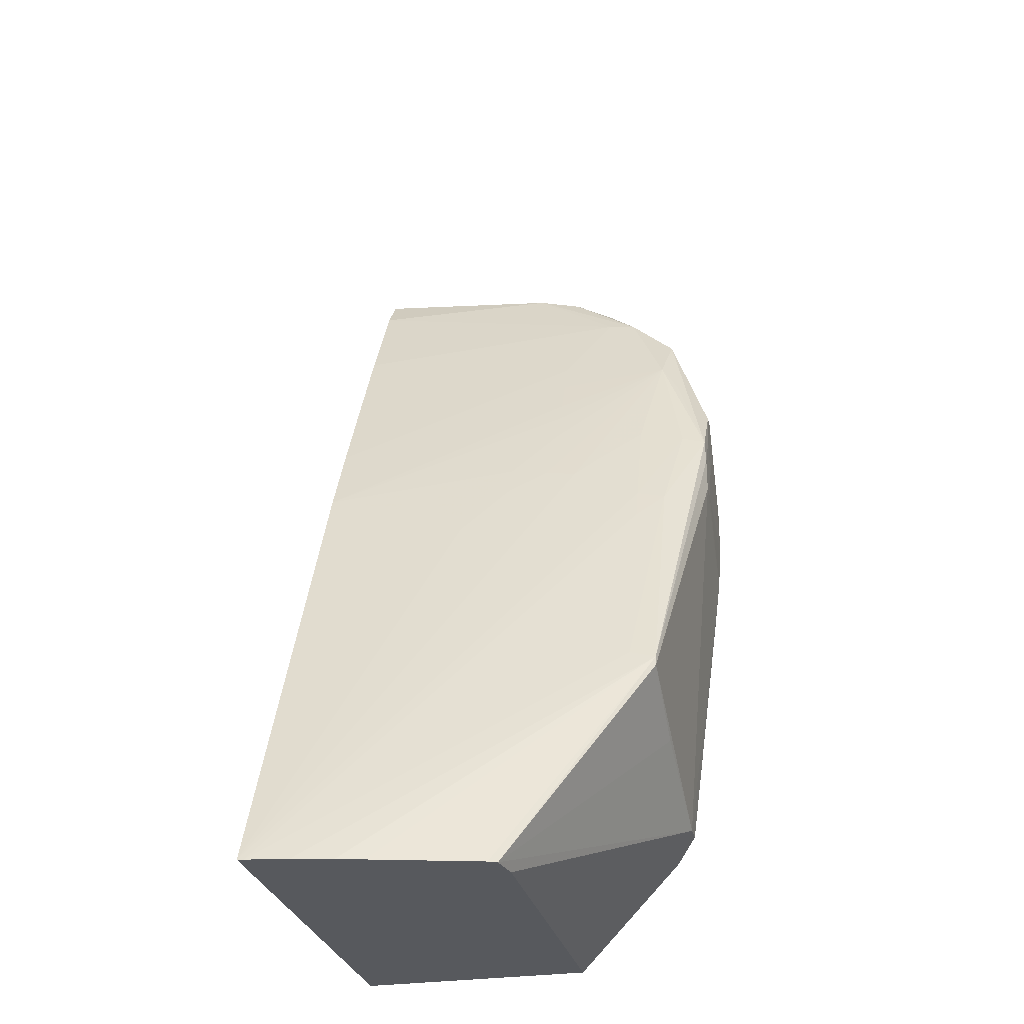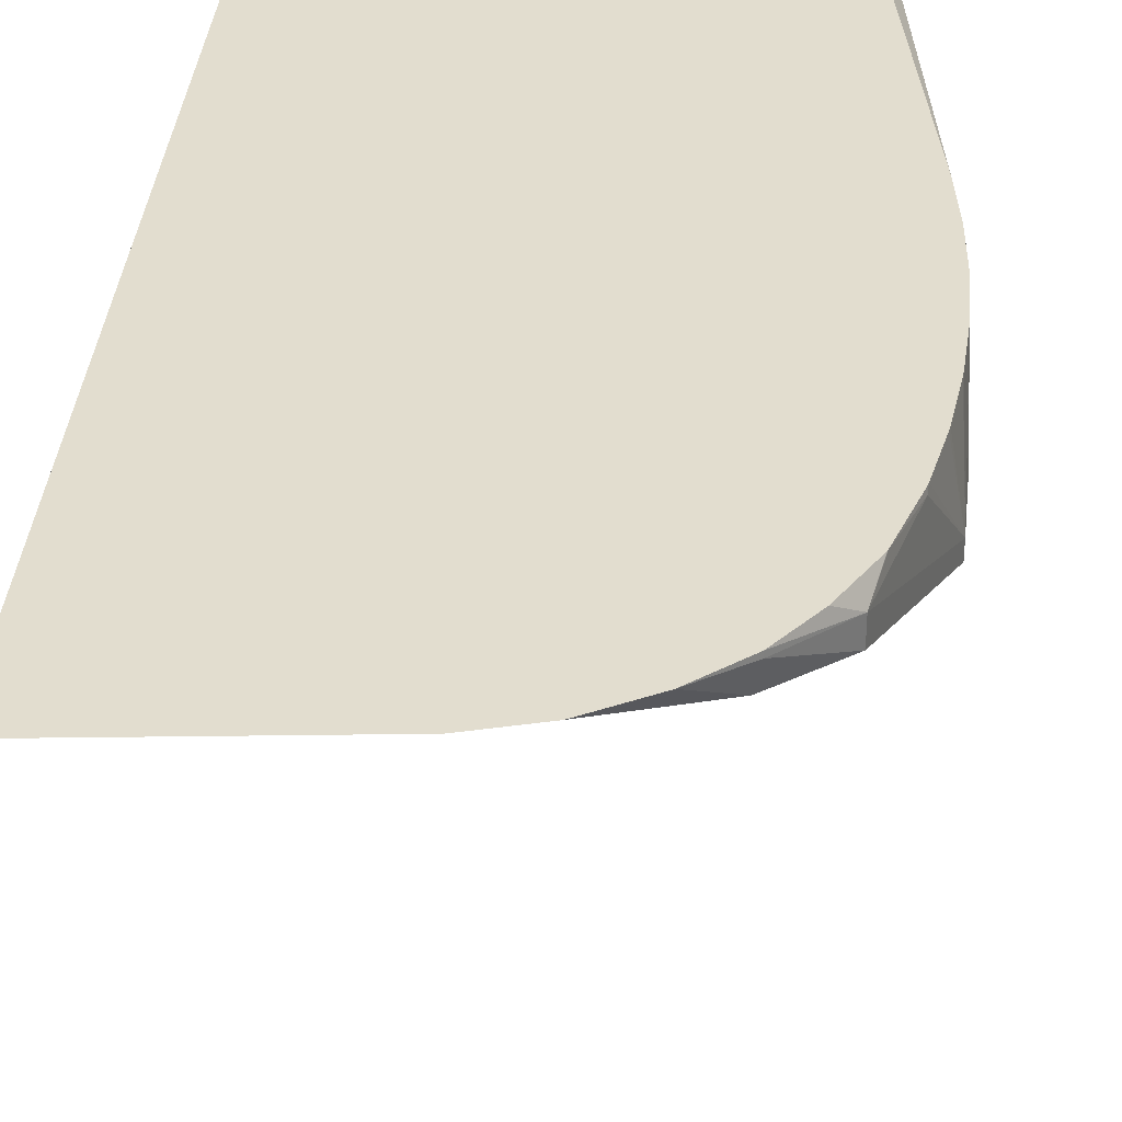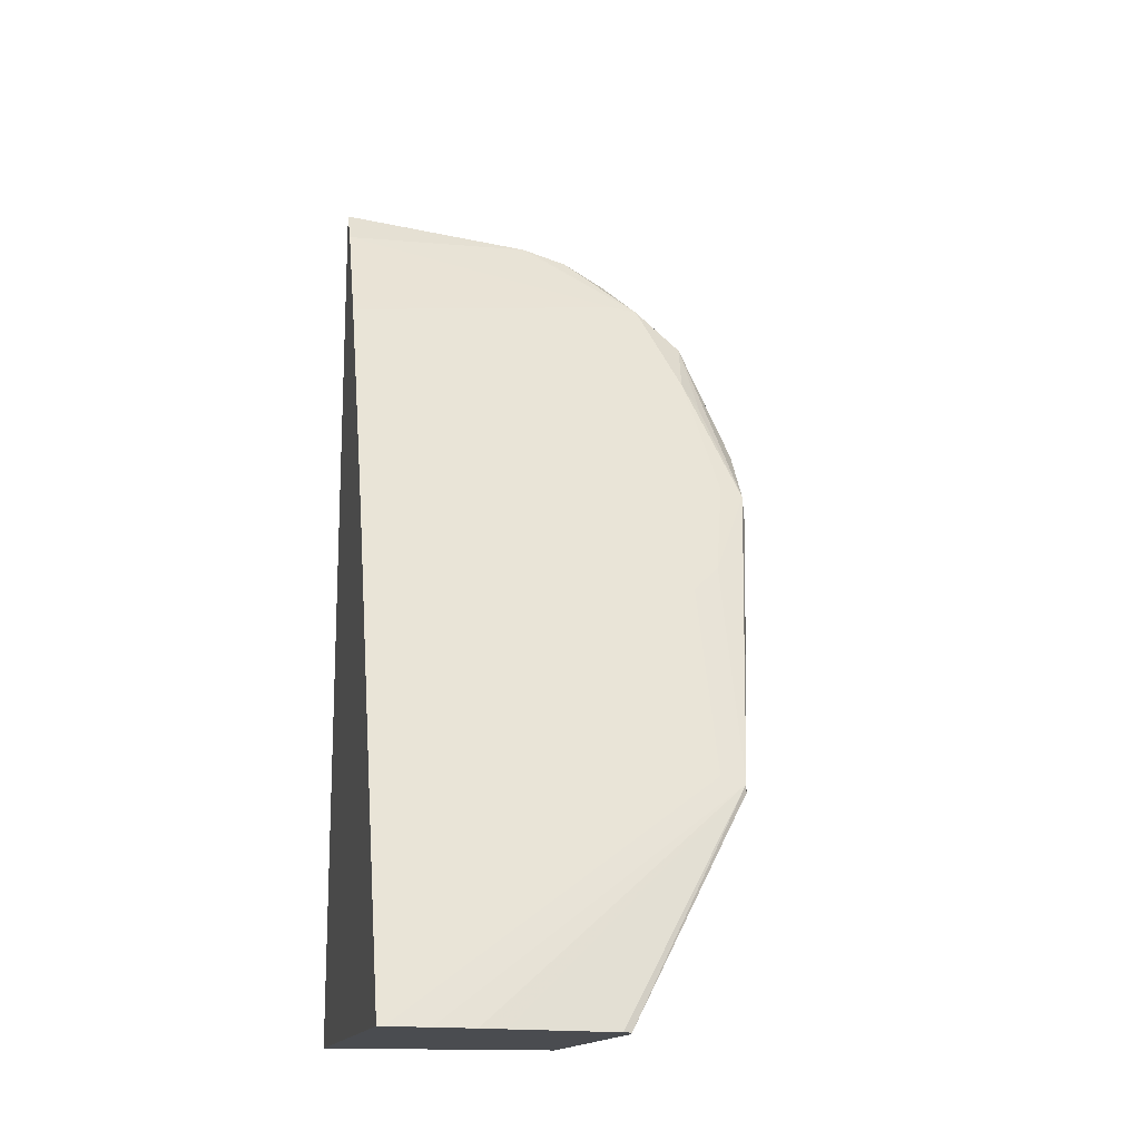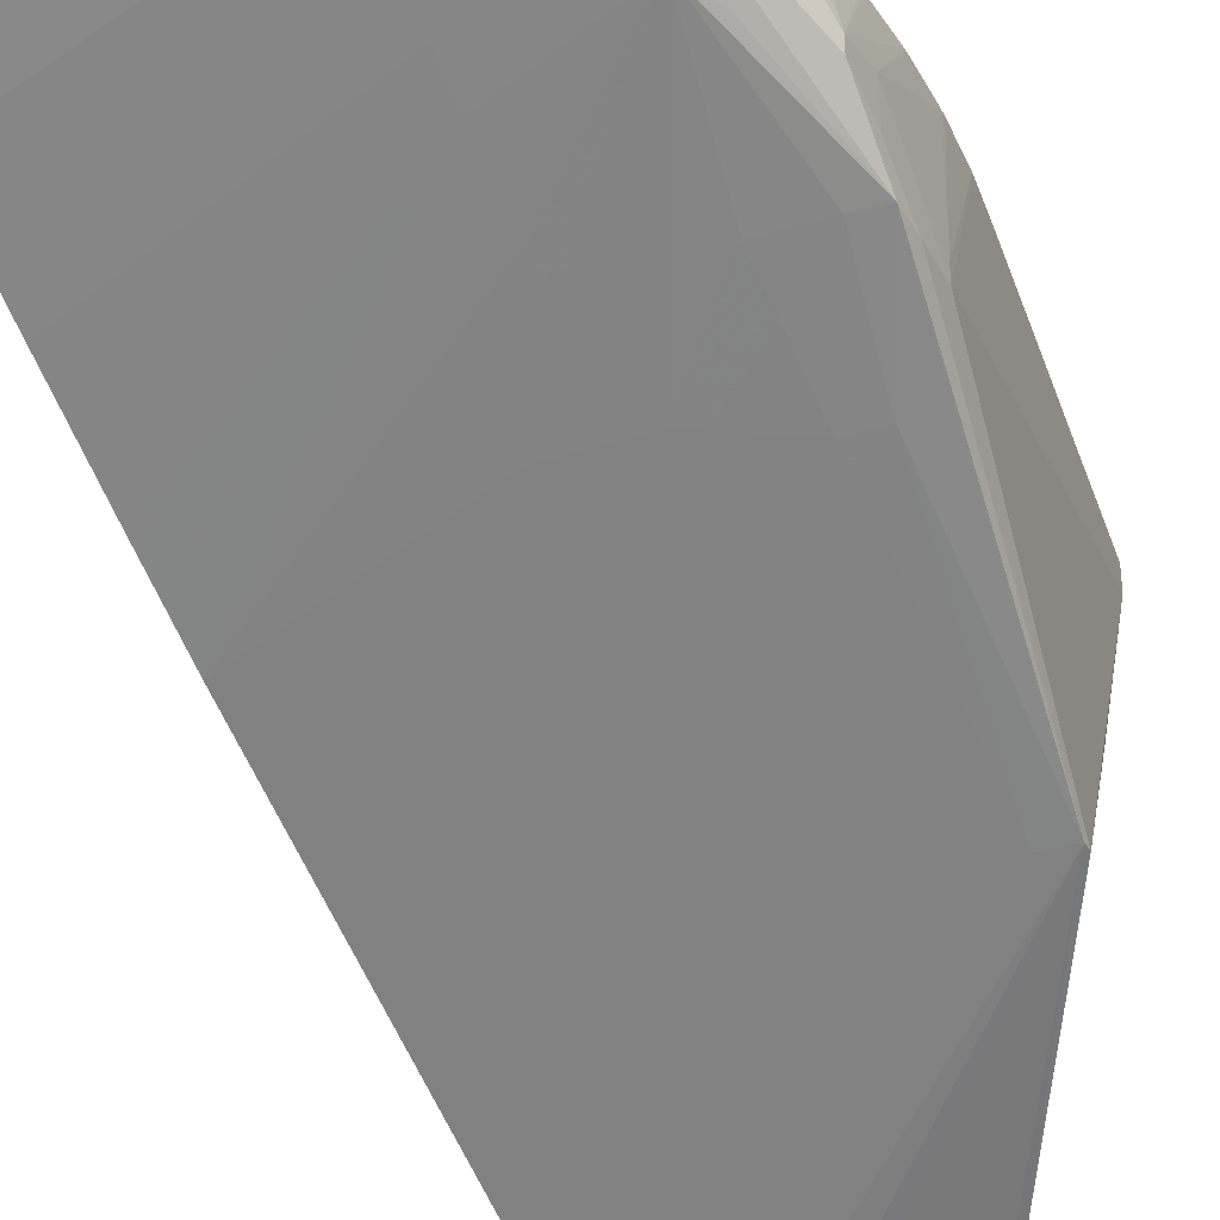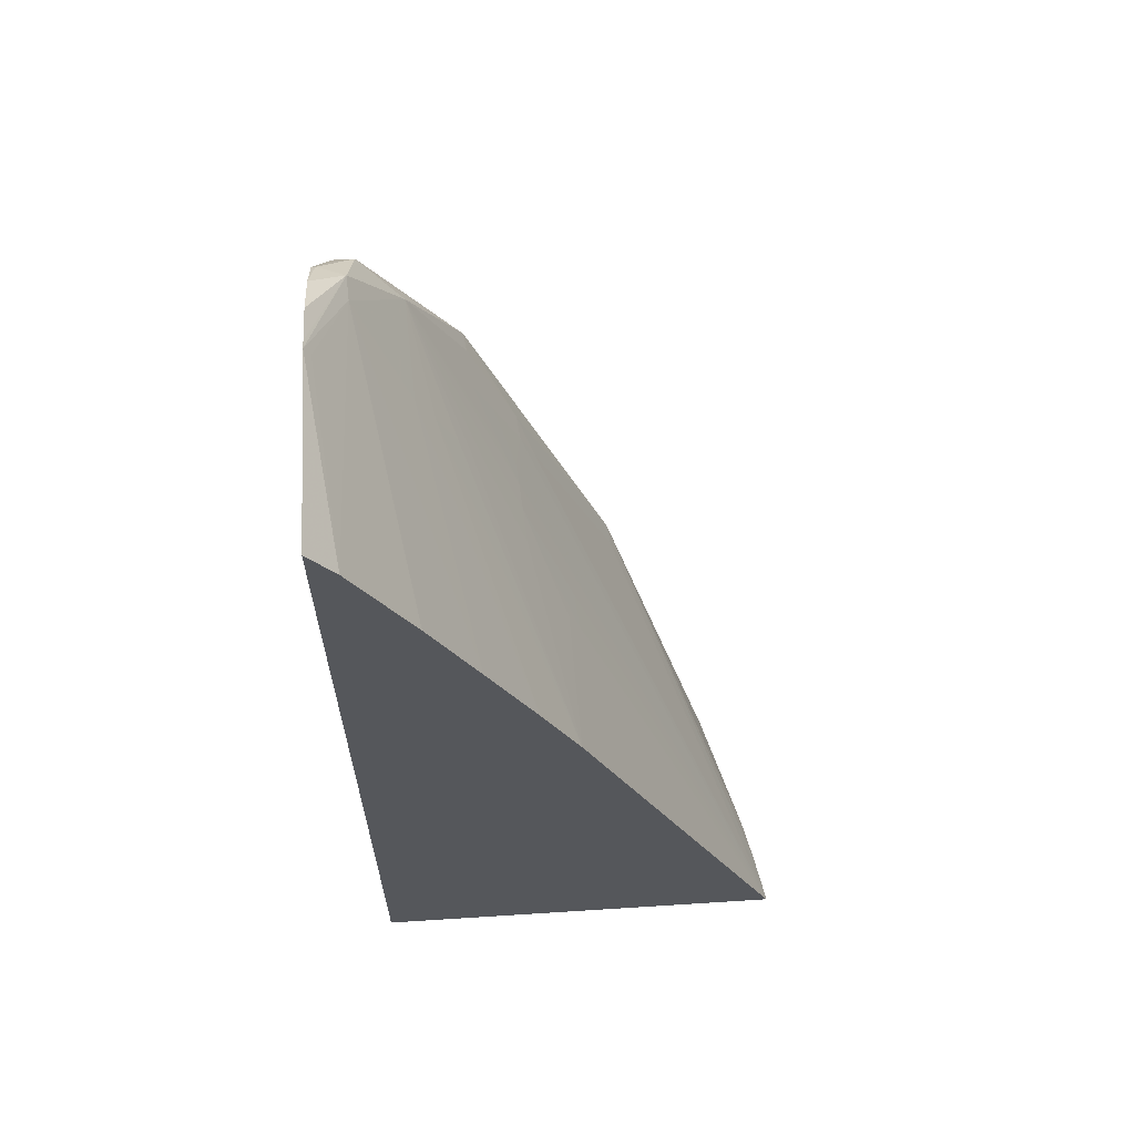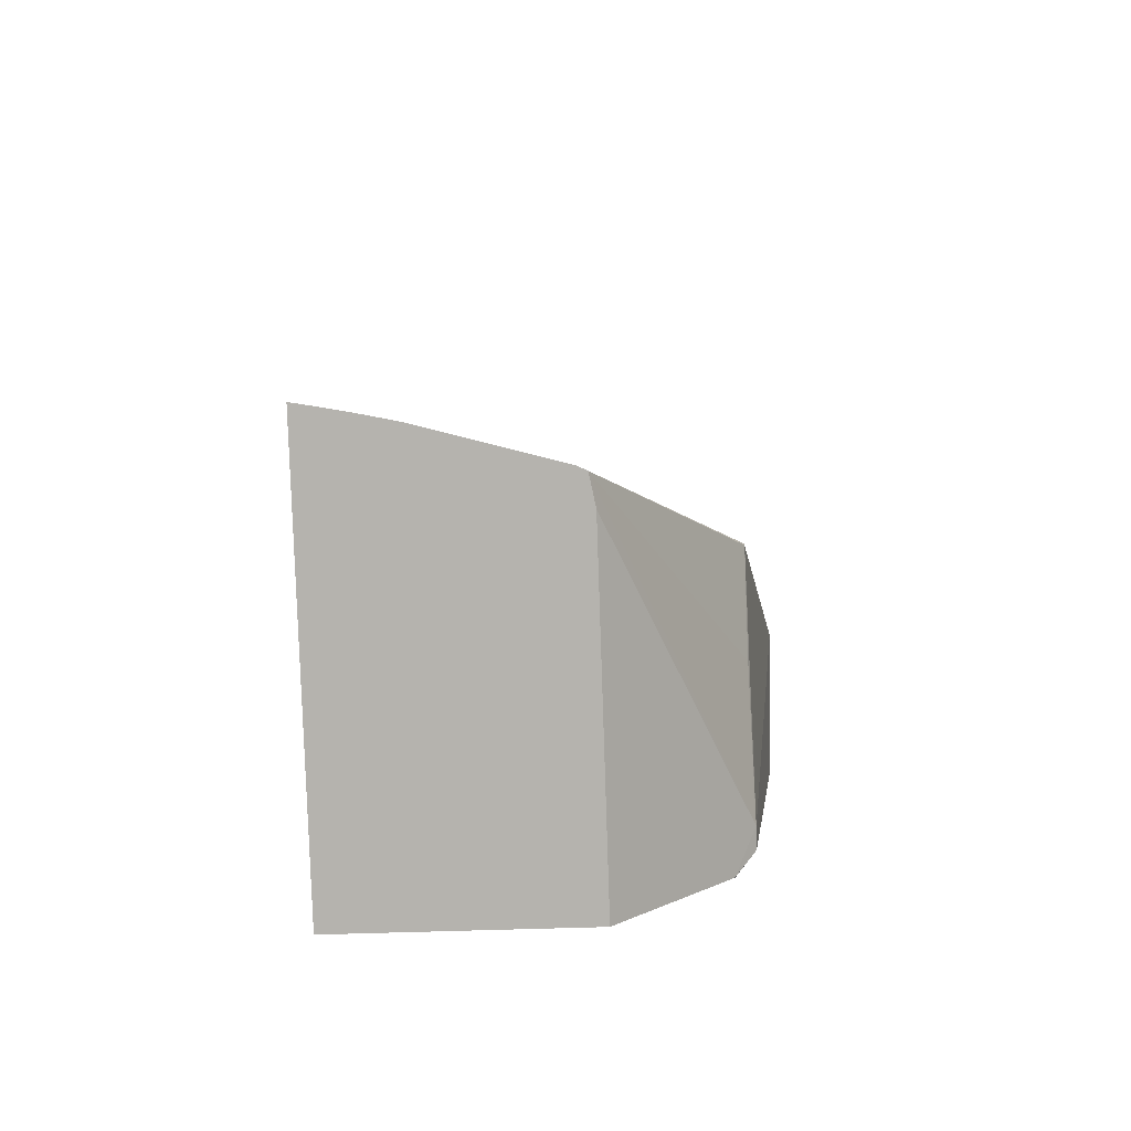
<metadata>
{"format":"obj","ext":"obj","renderer":"f3d","projection":"perspective","resolution":1024,"background":"white","views":[{"elev":-29.4,"azim":12.8,"up":"+Z"},{"elev":35.0,"azim":5.3,"up":"+Y"},{"elev":-15.1,"azim":-12.1,"up":"+Z"},{"elev":-37.4,"azim":26.3,"up":"+Y"},{"elev":63.0,"azim":-93.7,"up":"+Z"},{"elev":-79.9,"azim":1.6,"up":"+Z"}]}
</metadata>
<code>
v 0.8099 -0.2044 0.5039
v 0.8099 -0.06726 0.5039
v 0.8119 -0.2041 0.5039
v 0.9195 -0.1279 0.6476
v 0.9195 -0.1234 0.6587
v 0.8966 -0.1219 0.6704
v 0.8705 -0.1378 0.6414
v 0.8585 -0.1385 0.6431
v 0.8099 -0.136 0.6617
v 0.886 -0.06726 0.5039
v 0.8099 -0.06726 0.795
v 0.8249 -0.2016 0.5039
v 0.9278 -0.1531 0.5802
v 0.9195 -0.1539 0.5823
v 0.9289 -0.1226 0.6566
v 0.9347 -0.108 0.6887
v 0.9195 -0.1152 0.678
v 0.9042 -0.1213 0.669
v 0.9042 -0.1175 0.678
v 0.9261 -0.09131 0.7312
v 0.8864 -0.1226 0.6719
v 0.8738 -0.1281 0.6628
v 0.8585 -0.1352 0.6507
v 0.8738 -0.1234 0.6736
v 0.8738 -0.1199 0.6812
v 0.889 -0.108 0.7038
v 0.889 -0.1045 0.7114
v 0.889 -0.09866 0.7237
v 0.8099 -0.1237 0.6876
v 0.8853 -0.1758 0.5039
v 0.9209 -0.06726 0.5402
v 0.8099 -0.07528 0.7835
v 0.8738 -0.06726 0.788
v 0.828 -0.2009 0.5039
v 0.8376 -0.1988 0.5039
v 0.8379 -0.1988 0.5039
v 0.8384 -0.1986 0.5039
v 0.8463 -0.1964 0.5039
v 0.8807 -0.1867 0.5039
v 0.8835 -0.1853 0.5039
v 0.9278 -0.1531 0.5774
v 0.9429 -0.1077 0.678
v 0.9426 -0.107 0.6865
v 0.9195 -0.1093 0.6917
v 0.9319 -0.09355 0.721
v 0.9287 -0.07829 0.7492
v 0.9134 -0.07686 0.7631
v 0.9042 -0.0774 0.7642
v 0.889 -0.09323 0.735
v 0.889 -0.1128 0.6932
v 0.8099 -0.1086 0.7186
v 0.9276 -0.07958 0.5474
v 0.9212 -0.06726 0.5408
v 0.9276 -0.07261 0.5474
v 0.8738 -0.06906 0.7847
v 0.8099 -0.0935 0.749
v 0.8766 -0.06726 0.7872
v 0.9272 -0.1225 0.5635
v 0.9429 -0.1077 0.6663
v 0.9431 -0.09809 0.6772
v 0.9431 -0.09845 0.6923
v 0.9429 -0.09296 0.7051
v 0.9287 -0.0717 0.7492
v 0.915 -0.06858 0.7656
v 0.9035 -0.06726 0.7754
v 0.8893 -0.06726 0.7835
v 0.9406 -0.06726 0.6463
v 0.9252 -0.06726 0.5547
v 0.9385 -0.06726 0.631
v 0.9387 -0.06726 0.6323
v 0.9408 -0.06726 0.6476
v 0.9429 -0.1025 0.6663
v 0.9419 -0.06726 0.6628
v 0.9431 -0.08599 0.6932
v 0.9429 -0.08851 0.7051
v 0.9365 -0.06858 0.7237
v 0.9311 -0.0674 0.7402
v 0.9311 -0.06726 0.7401
v 0.931 -0.06726 0.7404
v 0.9233 -0.06726 0.7543
v 0.9149 -0.06726 0.7656
v 0.9419 -0.06726 0.6615
v 0.9421 -0.06726 0.6767
v 0.9421 -0.06726 0.678
v 0.9413 -0.06726 0.6919
v 0.9412 -0.06726 0.6932
v 0.9395 -0.06726 0.7072
v 0.9393 -0.06726 0.7085
v 0.9366 -0.06726 0.7224
v 0.9362 -0.06726 0.7237
f 1 2 10
f 1 10 30
f 1 30 40
f 1 40 39
f 1 39 38
f 1 38 37
f 1 37 36
f 1 36 35
f 1 35 34
f 1 34 12
f 1 12 3
f 1 3 4
f 1 4 5
f 1 5 6
f 1 6 7
f 1 7 8
f 1 8 9
f 1 9 29
f 1 29 51
f 1 51 56
f 1 56 32
f 1 32 11
f 1 11 2
f 2 11 33
f 2 33 57
f 2 57 66
f 2 66 65
f 2 65 81
f 2 81 80
f 2 80 79
f 2 79 78
f 2 78 90
f 2 90 89
f 2 89 88
f 2 88 87
f 2 87 86
f 2 86 85
f 2 85 84
f 2 84 83
f 2 83 73
f 2 73 82
f 2 82 71
f 2 71 67
f 2 67 70
f 2 70 69
f 2 69 68
f 2 68 53
f 2 53 31
f 2 31 10
f 3 12 13
f 3 13 14
f 3 14 4
f 4 15 5
f 4 14 15
f 5 15 16
f 5 16 17
f 5 17 18
f 5 18 6
f 6 18 19
f 6 19 20
f 6 20 21
f 6 21 7
f 7 21 22
f 7 22 8
f 8 22 23
f 8 23 9
f 9 23 24
f 9 24 25
f 9 25 26
f 9 26 27
f 9 27 28
f 9 28 29
f 10 31 30
f 11 32 33
f 12 34 13
f 13 34 35
f 13 35 36
f 13 36 37
f 13 37 38
f 13 38 39
f 13 39 40
f 13 40 41
f 13 41 42
f 13 42 43
f 13 43 15
f 13 15 14
f 15 43 16
f 16 44 17
f 16 43 20
f 16 20 44
f 17 44 19
f 17 19 18
f 19 44 20
f 20 45 46
f 20 46 47
f 20 47 48
f 20 48 49
f 20 49 28
f 20 28 27
f 20 27 26
f 20 26 50
f 20 50 21
f 20 43 45
f 21 50 24
f 21 24 22
f 22 24 23
f 24 50 25
f 25 50 26
f 28 49 29
f 29 49 51
f 30 31 52
f 30 52 40
f 31 53 54
f 31 54 52
f 32 48 55
f 32 55 33
f 32 56 48
f 33 55 48
f 33 48 47
f 33 47 57
f 40 52 58
f 40 58 41
f 41 58 52
f 41 52 59
f 41 59 42
f 42 59 60
f 42 60 61
f 42 61 43
f 43 61 62
f 43 62 46
f 43 46 45
f 46 63 64
f 46 64 47
f 46 62 75
f 46 75 63
f 47 64 65
f 47 65 66
f 47 66 57
f 48 56 51
f 48 51 49
f 52 54 67
f 52 67 59
f 53 68 54
f 54 68 69
f 54 69 70
f 54 70 67
f 59 67 71
f 59 71 72
f 59 72 60
f 60 72 73
f 60 73 74
f 60 74 61
f 61 74 75
f 61 75 62
f 63 76 77
f 63 77 78
f 63 78 79
f 63 79 80
f 63 80 81
f 63 81 64
f 63 75 76
f 64 81 65
f 71 82 72
f 72 82 73
f 73 83 74
f 74 83 84
f 74 84 75
f 75 84 85
f 75 85 86
f 75 86 87
f 75 87 88
f 75 88 89
f 75 89 76
f 76 89 90
f 76 90 78
f 76 78 77

</code>
